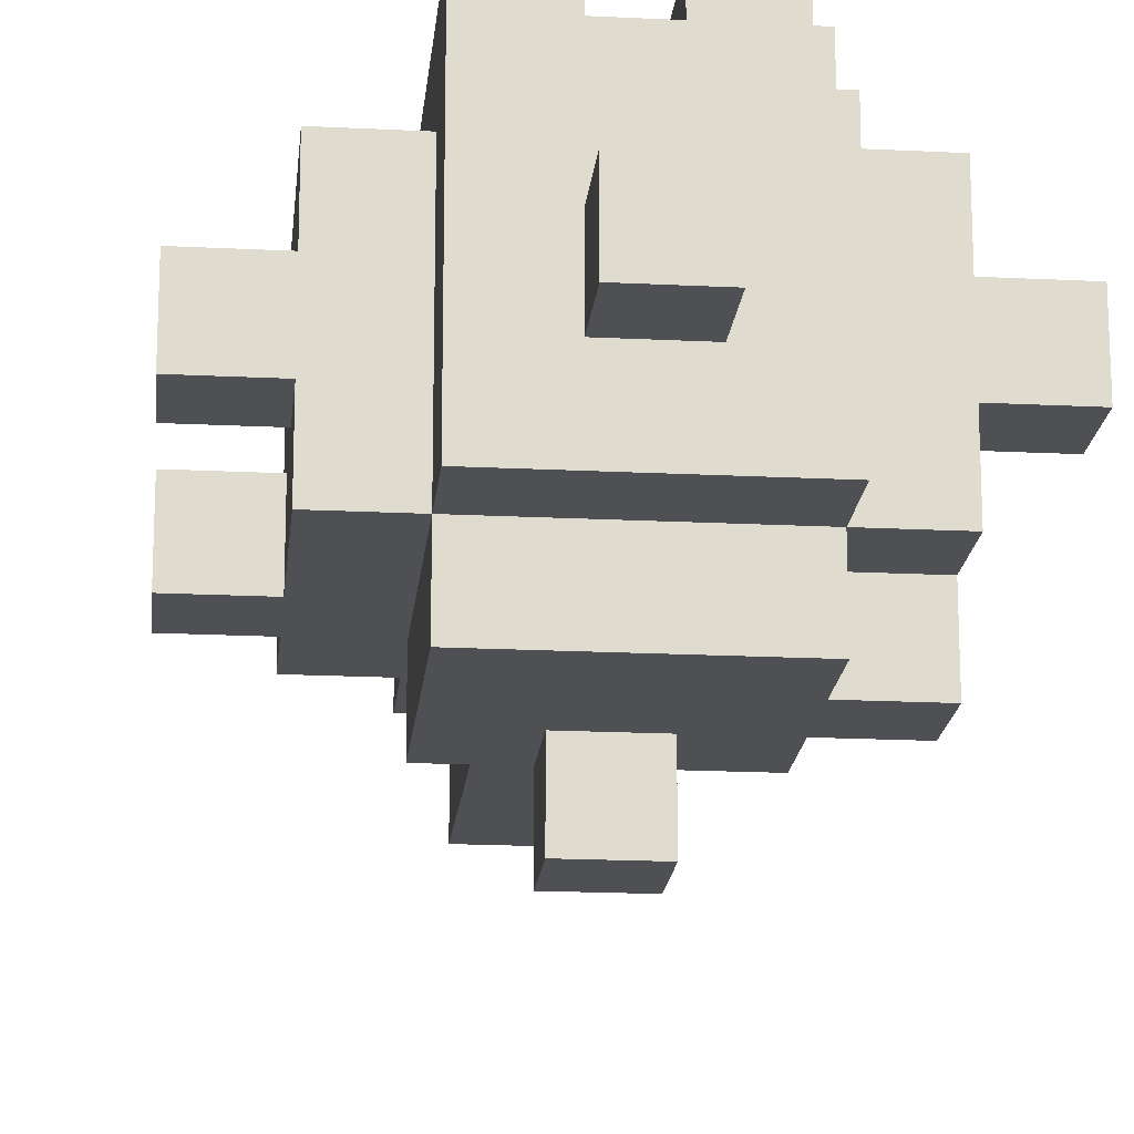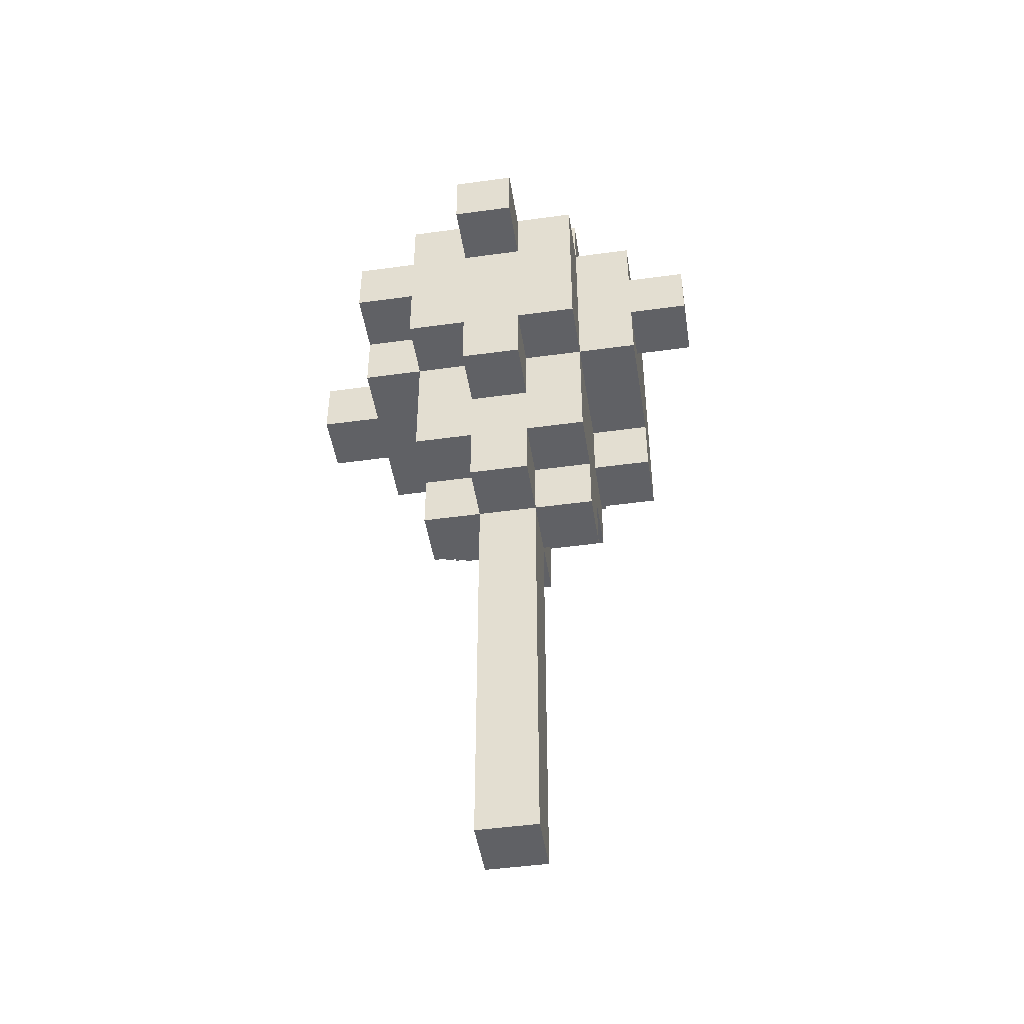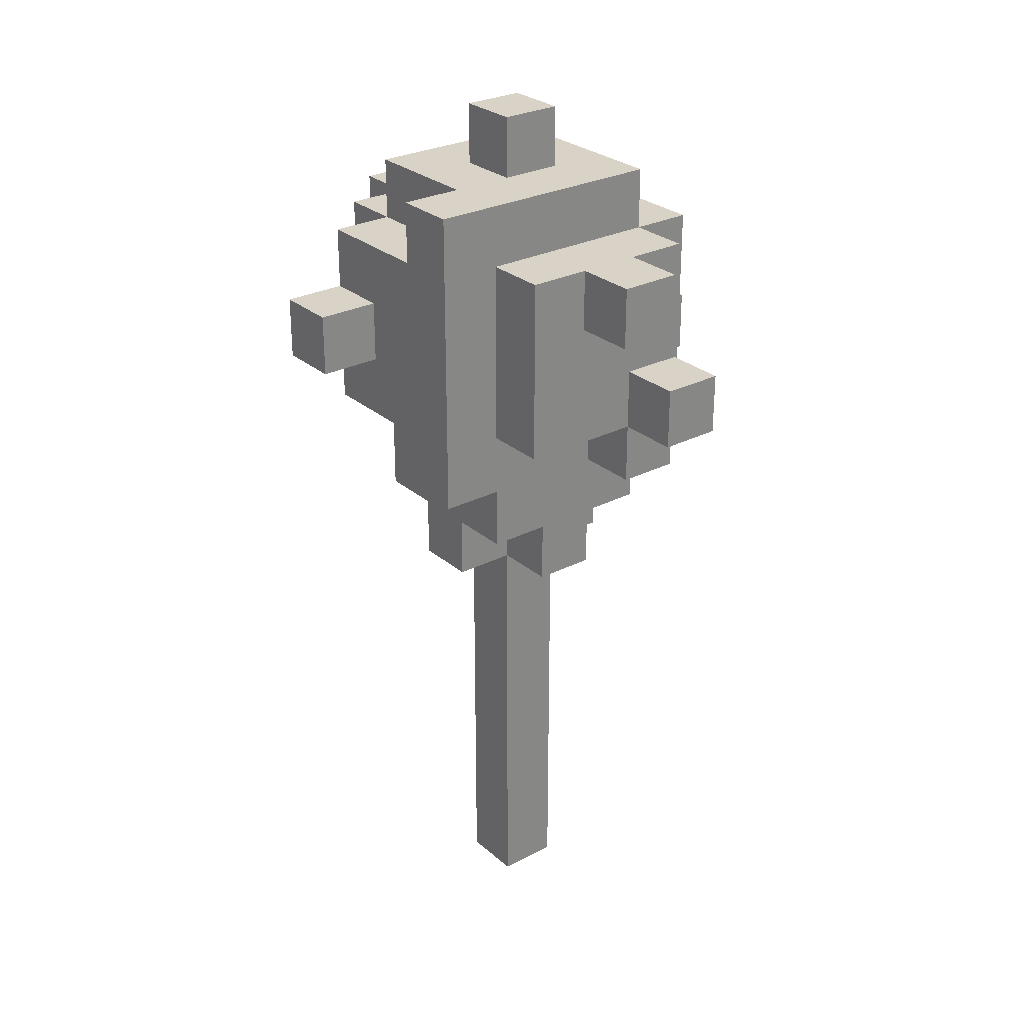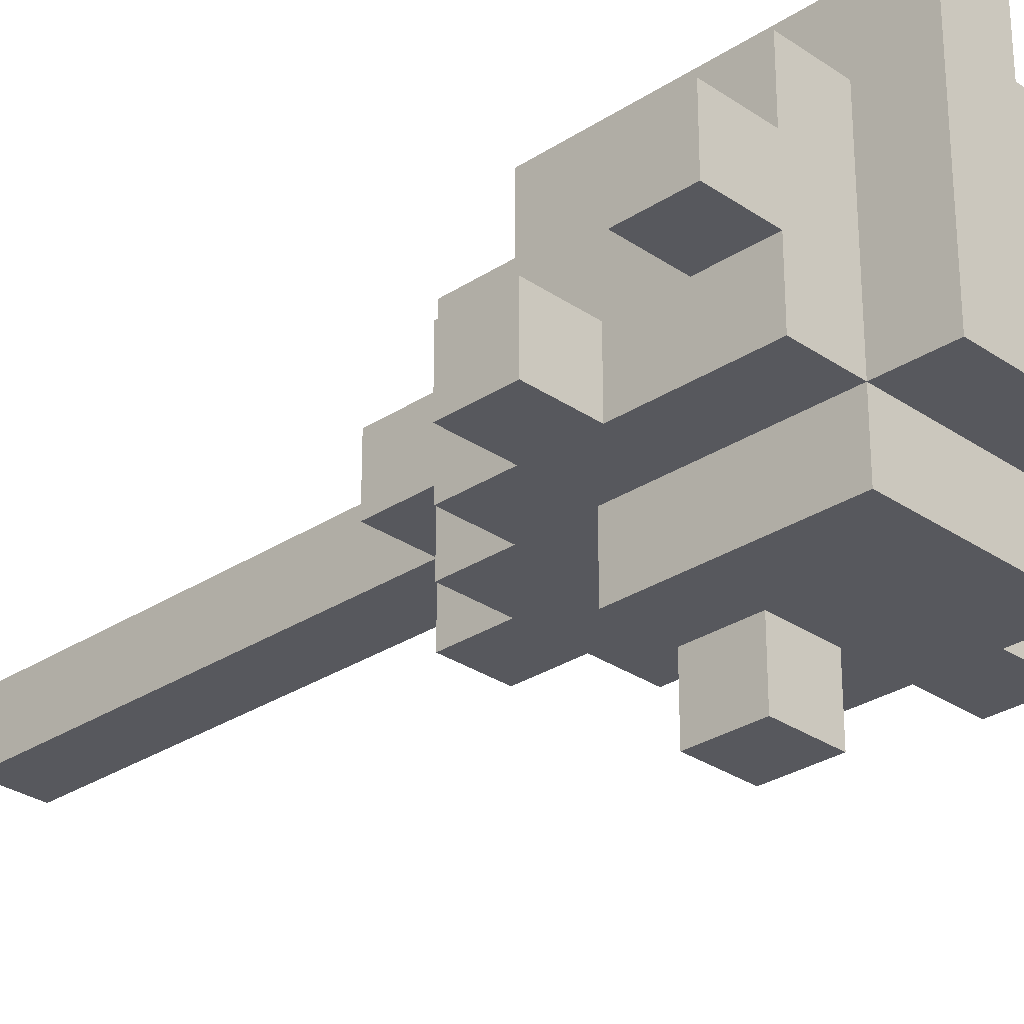
<metadata>
{"format":"obj","ext":"obj","renderer":"f3d","projection":"perspective","resolution":1024,"background":"white","views":[{"elev":-18.7,"azim":-5.5,"up":"+Y"},{"elev":-47.1,"azim":98.9,"up":"+Z"},{"elev":28.0,"azim":-128.0,"up":"+Z"},{"elev":-28.9,"azim":-45.7,"up":"+Y"}]}
</metadata>
<code>
g default
v -0.35 0.3 0.35
v -0.35 0.2 0.35
v -0.35 0.2 0.25
v -0.35 0.3 0.25
v -0.35 0.4 0.55
v -0.35 0.3 0.55
v -0.35 0.3 0.45
v -0.35 0.4 0.45
v -0.25 0.3 0.55
v -0.25 0.2 0.55
v -0.25 0.2 0.35
v -0.25 0.3 0.45
v -0.25 0.3 0.35
v -0.25 0.4 0.45
v -0.25 0.3 0.25
v -0.25 0.5 0.25
v -0.25 0.5 0.55
v -0.25 0.4 0.55
v -0.25 0.3 0.25
v -0.25 0.2 0.25
v -0.25 0.2 0.15
v -0.25 0.3 0.15
v -0.15 0.2 0.55
v -0.15 0.1 0.55
v -0.15 0.1 0.25
v -0.15 0.2 0.25
v -0.15 0.5 0.65
v -0.15 0.2 0.65
v -0.15 0.5 0.55
v -0.15 0.6 0.55
v -0.15 0.5 0.25
v -0.15 0.6 0.25
v -0.15 0.3 0.25
v -0.15 0.4 0.05
v -0.15 0.3 0.15
v -0.15 0.3 0.05
v -0.15 0.2 0.05
v -0.15 0.2 0.15
v -0.15 0.3 -0.05
v -0.15 0.4 -0.05
v -0.15 0.5 0.15
v -0.15 0.5 0.05
v -0.15 0.6 0.65
v -0.15 0.5 0.65
v -0.15 0.5 0.55
v -0.15 0.6 0.55
v -0.15 0.6 0.25
v -0.15 0.5 0.25
v -0.15 0.5 0.15
v -0.15 0.6 0.15
v -0.05 0.1 0.35
v -0.05 0 0.35
v -0.05 0 0.25
v -0.05 0.1 0.25
v -0.05 0.3 0.05
v -0.05 0.2 0.05
v -0.05 0.2 -0.05
v -0.05 0.3 -0.05
v -0.05 0.4 -0.05
v -0.05 0.3 -0.75
v -0.05 0.4 -0.75
v -0.05 0.5 0.05
v -0.05 0.4 0.05
v -0.05 0.5 -0.05
v -0.05 0.4 0.75
v -0.05 0.3 0.75
v -0.05 0.3 0.65
v -0.05 0.4 0.65
v 0.05 0.7 0.45
v 0.05 0.6 0.45
v 0.05 0.6 0.35
v 0.05 0.7 0.35
v -0.05 0.5 0.65
v -0.05 0.6 0.65
v -0.05 0.5 0.55
v -0.05 0.6 0.55
v -0.05 0.5 0.25
v -0.05 0.6 0.25
v -0.05 0.5 0.15
v -0.05 0.6 0.15
v 0.05 0 0.35
v 0.05 0.1 0.35
v 0.05 0 0.25
v 0.05 0.1 0.25
v 0.05 0.2 0.05
v 0.05 0.3 0.05
v 0.05 0.2 -0.05
v 0.05 0.3 -0.05
v 0.05 0.4 -0.05
v 0.05 0.3 -0.75
v 0.05 0.4 -0.75
v 0.05 0.4 0.05
v 0.05 0.5 0.05
v 0.05 0.5 -0.05
v 0.05 0.3 0.75
v 0.05 0.4 0.75
v 0.05 0.3 0.65
v 0.05 0.4 0.65
v 0.15 0.1 0.55
v 0.15 0.2 0.55
v 0.15 0.1 0.45
v 0.15 0.2 0.45
v 0.15 0.2 0.65
v 0.15 0.5 0.65
v 0.15 0.5 0.55
v 0.15 0.6 0.55
v 0.15 0.5 0.25
v 0.15 0.6 0.45
v 0.15 0.6 0.35
v 0.15 0.6 0.25
v 0.15 0.4 0.25
v 0.15 0.4 0.15
v 0.15 0.4 0.05
v 0.15 0.3 -0.05
v 0.15 0.3 0.05
v 0.15 0.3 0.15
v 0.15 0.2 0.05
v 0.15 0.3 0.25
v 0.15 0.2 0.25
v 0.15 0.4 -0.05
v 0.15 0.5 0.05
v 0.15 0.2 0.35
v 0.15 0.1 0.25
v 0.15 0.1 0.35
v 0.15 0.6 0.45
v 0.15 0.7 0.45
v 0.15 0.6 0.35
v 0.15 0.7 0.35
v 0.25 0.1 0.45
v 0.25 0.2 0.45
v 0.25 0.1 0.35
v 0.25 0.2 0.35
v 0.25 0.2 0.55
v 0.25 0.3 0.55
v 0.25 0.2 0.45
v 0.25 0.2 0.35
v 0.25 0.2 0.25
v 0.25 0.3 0.45
v 0.25 0.3 0.25
v 0.25 0.4 0.45
v 0.25 0.4 0.25
v 0.25 0.5 0.55
v 0.25 0.4 0.55
v 0.25 0.5 0.25
v 0.25 0.3 0.25
v 0.25 0.4 0.25
v 0.25 0.3 0.15
v 0.25 0.4 0.15
v 0.35 0.3 0.55
v 0.35 0.4 0.55
v 0.35 0.3 0.45
v 0.35 0.4 0.45
v 0.05 0.3 0.75
v -0.05 0.3 0.75
v -0.05 0.4 0.75
v 0.05 0.4 0.75
v -0.05 0.3 0.65
v -0.15 0.2 0.65
v -0.15 0.5 0.65
v -0.05 0.4 0.65
v -0.05 0.5 0.65
v 0.05 0.3 0.65
v 0.05 0.4 0.65
v 0.15 0.2 0.65
v 0.15 0.5 0.65
v -0.05 0.5 0.65
v -0.15 0.5 0.65
v -0.15 0.6 0.65
v -0.05 0.6 0.65
v -0.25 0.3 0.55
v -0.35 0.3 0.55
v -0.35 0.4 0.55
v -0.25 0.4 0.55
v -0.15 0.2 0.55
v -0.25 0.2 0.55
v -0.25 0.3 0.55
v -0.25 0.4 0.55
v -0.25 0.5 0.55
v -0.15 0.5 0.55
v 0.15 0.1 0.55
v -0.15 0.1 0.55
v 0.15 0.2 0.55
v 0.25 0.2 0.55
v 0.15 0.5 0.55
v 0.25 0.3 0.55
v 0.25 0.4 0.55
v 0.25 0.5 0.55
v -0.05 0.5 0.55
v -0.05 0.6 0.55
v 0.15 0.6 0.55
v 0.35 0.3 0.55
v 0.25 0.3 0.55
v 0.25 0.4 0.55
v 0.35 0.4 0.55
v 0.15 0.6 0.45
v 0.05 0.6 0.45
v 0.05 0.7 0.45
v 0.15 0.7 0.45
v 0.25 0.1 0.45
v 0.15 0.1 0.45
v 0.15 0.2 0.45
v 0.25 0.2 0.45
v -0.25 0.2 0.35
v -0.35 0.2 0.35
v -0.35 0.3 0.35
v -0.25 0.3 0.35
v 0.05 0 0.35
v -0.05 0 0.35
v -0.05 0.1 0.35
v 0.05 0.1 0.35
v -0.35 0.3 0.45
v -0.25 0.3 0.45
v -0.35 0.4 0.45
v -0.25 0.4 0.45
v 0.25 0.3 0.45
v 0.35 0.3 0.45
v 0.25 0.4 0.45
v 0.35 0.4 0.45
v 0.05 0.6 0.35
v 0.15 0.6 0.35
v 0.05 0.7 0.35
v 0.15 0.7 0.35
v 0.15 0.1 0.35
v 0.25 0.1 0.35
v 0.15 0.2 0.35
v 0.25 0.2 0.35
v -0.35 0.2 0.25
v -0.25 0.2 0.25
v -0.35 0.3 0.25
v -0.25 0.3 0.25
v -0.25 0.3 0.25
v -0.15 0.3 0.25
v -0.25 0.5 0.25
v -0.15 0.5 0.25
v -0.15 0.1 0.25
v -0.05 0.1 0.25
v -0.15 0.2 0.25
v 0.05 0.1 0.25
v 0.15 0.1 0.25
v 0.15 0.2 0.25
v 0.25 0.2 0.25
v 0.15 0.3 0.25
v 0.25 0.3 0.25
v -0.05 0 0.25
v 0.05 0 0.25
v -0.05 0.1 0.25
v 0.05 0.1 0.25
v -0.05 0.5 0.25
v 0.15 0.5 0.25
v -0.05 0.6 0.25
v 0.15 0.6 0.25
v 0.15 0.4 0.25
v 0.25 0.4 0.25
v 0.25 0.5 0.25
v -0.25 0.2 0.15
v -0.15 0.2 0.15
v -0.25 0.3 0.15
v -0.15 0.3 0.15
v -0.15 0.5 0.15
v -0.05 0.5 0.15
v -0.15 0.6 0.15
v -0.05 0.6 0.15
v 0.15 0.3 0.15
v 0.25 0.3 0.15
v 0.15 0.4 0.15
v 0.25 0.4 0.15
v -0.15 0.2 0.05
v -0.05 0.2 0.05
v -0.15 0.3 0.05
v -0.05 0.3 0.05
v -0.15 0.4 0.05
v -0.05 0.4 0.05
v -0.15 0.5 0.05
v -0.05 0.5 0.05
v 0.05 0.2 0.05
v 0.15 0.2 0.05
v 0.05 0.3 0.05
v 0.15 0.3 0.05
v 0.05 0.4 0.05
v 0.15 0.4 0.05
v 0.05 0.5 0.05
v 0.15 0.5 0.05
v -0.15 0.3 -0.05
v -0.05 0.3 -0.05
v -0.15 0.4 -0.05
v -0.05 0.4 -0.05
v -0.05 0.2 -0.05
v 0.05 0.2 -0.05
v 0.05 0.3 -0.05
v 0.05 0.4 -0.05
v -0.05 0.5 -0.05
v 0.05 0.5 -0.05
v 0.15 0.3 -0.05
v 0.15 0.4 -0.05
v -0.05 0.3 -0.75
v 0.05 0.3 -0.75
v -0.05 0.4 -0.75
v 0.05 0.4 -0.75
v -0.05 0 0.25
v -0.05 0 0.35
v 0.05 0 0.35
v 0.05 0 0.25
v 0.15 0.1 0.45
v -0.15 0.1 0.55
v 0.15 0.1 0.55
v -0.05 0.1 0.35
v 0.05 0.1 0.35
v 0.15 0.1 0.35
v -0.15 0.1 0.25
v -0.05 0.1 0.25
v 0.05 0.1 0.25
v 0.15 0.1 0.25
v 0.15 0.1 0.35
v 0.15 0.1 0.45
v 0.25 0.1 0.45
v 0.25 0.1 0.35
v -0.15 0.2 0.55
v -0.15 0.2 0.65
v 0.15 0.2 0.65
v 0.15 0.2 0.55
v 0.15 0.2 0.45
v 0.25 0.2 0.55
v 0.25 0.2 0.45
v -0.25 0.2 0.35
v -0.25 0.2 0.55
v -0.25 0.2 0.25
v -0.15 0.2 0.25
v -0.15 0.2 0.15
v 0.15 0.2 0.25
v -0.15 0.2 0.05
v -0.05 0.2 0.05
v 0.05 0.2 0.05
v 0.15 0.2 0.05
v -0.05 0.2 -0.05
v 0.05 0.2 -0.05
v 0.15 0.2 0.35
v 0.25 0.2 0.35
v 0.25 0.2 0.25
v -0.35 0.2 0.25
v -0.35 0.2 0.35
v -0.25 0.2 0.35
v -0.25 0.2 0.25
v -0.25 0.2 0.15
v -0.15 0.2 0.25
v -0.15 0.2 0.15
v -0.05 0.3 0.65
v -0.05 0.3 0.75
v 0.05 0.3 0.75
v 0.05 0.3 0.65
v -0.35 0.3 0.45
v -0.35 0.3 0.55
v -0.25 0.3 0.55
v -0.25 0.3 0.45
v 0.25 0.3 0.45
v 0.25 0.3 0.55
v 0.35 0.3 0.55
v 0.35 0.3 0.45
v 0.15 0.3 0.15
v 0.15 0.3 0.25
v 0.25 0.3 0.25
v 0.25 0.3 0.15
v -0.15 0.3 -0.05
v -0.15 0.3 0.05
v -0.05 0.3 0.05
v -0.05 0.3 -0.05
v -0.05 0.3 -0.75
v 0.05 0.3 -0.05
v 0.05 0.3 -0.75
v 0.05 0.3 0.05
v 0.15 0.3 0.05
v 0.15 0.3 -0.05
v -0.35 0.3 0.35
v -0.35 0.3 0.25
v -0.25 0.3 0.35
v -0.25 0.3 0.25
v -0.25 0.3 0.15
v -0.15 0.3 0.25
v -0.15 0.3 0.15
v -0.05 0.4 0.75
v -0.05 0.4 0.65
v 0.05 0.4 0.75
v 0.05 0.4 0.65
v -0.35 0.4 0.55
v -0.35 0.4 0.45
v -0.25 0.4 0.55
v -0.25 0.4 0.45
v 0.25 0.4 0.55
v 0.25 0.4 0.45
v 0.35 0.4 0.55
v 0.35 0.4 0.45
v 0.15 0.4 0.25
v 0.15 0.4 0.15
v 0.25 0.4 0.25
v 0.25 0.4 0.15
v -0.15 0.4 0.05
v -0.15 0.4 -0.05
v -0.05 0.4 0.05
v -0.05 0.4 -0.05
v -0.05 0.4 -0.75
v 0.05 0.4 -0.05
v 0.05 0.4 -0.75
v 0.05 0.4 0.05
v 0.15 0.4 0.05
v 0.15 0.4 -0.05
v -0.05 0.5 0.65
v -0.05 0.5 0.55
v 0.15 0.5 0.65
v 0.15 0.5 0.55
v 0.15 0.5 0.25
v 0.25 0.5 0.55
v 0.25 0.5 0.25
v -0.05 0.5 0.25
v -0.05 0.5 0.15
v -0.05 0.5 0.05
v -0.15 0.5 0.05
v -0.15 0.5 0.15
v 0.05 0.5 0.05
v 0.15 0.5 0.05
v -0.05 0.5 -0.05
v 0.05 0.5 -0.05
v -0.25 0.5 0.55
v -0.25 0.5 0.25
v -0.15 0.5 0.55
v -0.15 0.5 0.25
v -0.15 0.6 0.65
v -0.15 0.6 0.55
v -0.05 0.6 0.65
v -0.05 0.6 0.55
v -0.15 0.6 0.55
v 0.05 0.6 0.45
v -0.05 0.6 0.55
v 0.15 0.6 0.55
v 0.15 0.6 0.45
v 0.05 0.6 0.35
v -0.15 0.6 0.25
v 0.15 0.6 0.35
v -0.05 0.6 0.25
v 0.15 0.6 0.25
v -0.15 0.6 0.25
v -0.15 0.6 0.15
v -0.05 0.6 0.25
v -0.05 0.6 0.15
v 0.05 0.7 0.45
v 0.05 0.7 0.35
v 0.15 0.7 0.45
v 0.15 0.7 0.35
g default_0
f 3 2 1
f 3 1 4
f 7 6 5
f 7 5 8
f 11 10 9
f 11 9 12
f 11 12 13
f 13 12 14
f 15 13 14
f 15 14 16
f 14 17 16
f 14 18 17
f 21 20 19
f 21 19 22
f 25 24 23
f 25 23 26
f 23 28 27
f 23 27 29
f 31 29 30
f 31 30 32
f 34 33 31
f 35 33 34
f 36 35 34
f 37 35 36
f 37 38 35
f 39 36 34
f 39 34 40
f 34 31 41
f 34 41 42
f 45 44 43
f 45 43 46
f 49 48 47
f 49 47 50
f 53 52 51
f 53 51 54
f 57 56 55
f 57 55 58
f 60 58 59
f 60 59 61
f 59 63 62
f 59 62 64
f 67 66 65
f 67 65 68
f 71 70 69
f 71 69 72
f 75 74 73
f 75 76 74
f 79 78 77
f 79 80 78
f 83 82 81
f 83 84 82
f 87 86 85
f 87 88 86
f 90 89 88
f 90 91 89
f 89 93 92
f 89 94 93
f 97 96 95
f 97 98 96
f 101 100 99
f 101 102 100
f 100 104 103
f 100 105 104
f 107 106 105
f 107 108 106
f 107 109 108
f 107 110 109
f 112 107 111
f 113 107 112
f 114 113 112
f 114 112 115
f 115 112 116
f 117 115 116
f 117 116 118
f 117 118 119
f 114 120 113
f 113 121 107
f 123 119 122
f 123 122 124
f 127 126 125
f 127 128 126
f 131 130 129
f 131 132 130
f 135 134 133
f 136 134 135
f 137 134 136
f 137 138 134
f 137 139 138
f 139 140 138
f 139 141 140
f 141 142 140
f 140 142 143
f 141 144 142
f 147 146 145
f 147 148 146
f 151 150 149
f 151 152 150
f 155 154 153
f 155 153 156
f 159 158 157
f 159 157 160
f 159 160 161
f 157 158 162
f 161 160 163
f 162 158 164
f 163 162 164
f 161 163 165
f 163 164 165
f 168 167 166
f 168 166 169
f 172 171 170
f 172 170 173
f 176 175 174
f 177 176 174
f 178 177 174
f 178 174 179
f 174 181 180
f 174 180 182
f 184 182 183
f 184 183 185
f 184 185 186
f 184 186 187
f 189 188 184
f 189 184 190
f 193 192 191
f 193 191 194
f 197 196 195
f 197 195 198
f 201 200 199
f 201 199 202
f 205 204 203
f 205 203 206
f 209 208 207
f 209 207 210
f 213 212 211
f 213 214 212
f 217 216 215
f 217 218 216
f 221 220 219
f 221 222 220
f 225 224 223
f 225 226 224
f 229 228 227
f 229 230 228
f 233 232 231
f 233 234 232
f 237 236 235
f 237 238 236
f 237 239 238
f 237 240 239
f 242 241 240
f 242 243 241
f 246 245 244
f 246 247 245
f 250 249 248
f 250 251 249
f 249 253 252
f 249 254 253
f 257 256 255
f 257 258 256
f 261 260 259
f 261 262 260
f 265 264 263
f 265 266 264
f 269 268 267
f 269 270 268
f 273 272 271
f 273 274 272
f 277 276 275
f 277 278 276
f 281 280 279
f 281 282 280
f 285 284 283
f 285 286 284
f 284 288 287
f 284 289 288
f 291 290 286
f 291 292 290
f 290 293 289
f 290 294 293
f 297 296 295
f 297 298 296
f 301 300 299
f 301 299 302
f 305 304 303
f 303 304 306
f 303 306 307
f 303 307 308
f 306 304 309
f 306 309 310
f 308 307 311
f 308 311 312
f 315 314 313
f 315 313 316
f 319 318 317
f 319 317 320
f 322 320 321
f 322 321 323
f 317 325 324
f 317 324 326
f 317 326 327
f 329 327 328
f 329 328 330
f 329 330 331
f 329 331 332
f 329 332 333
f 332 331 334
f 332 334 335
f 337 336 329
f 337 329 338
f 341 340 339
f 341 339 342
f 344 342 343
f 344 343 345
f 348 347 346
f 348 346 349
f 352 351 350
f 352 350 353
f 356 355 354
f 356 354 357
f 360 359 358
f 360 358 361
f 364 363 362
f 364 362 365
f 367 365 366
f 367 366 368
f 370 369 367
f 370 367 371
f 374 373 372
f 374 375 373
f 377 376 375
f 377 378 376
f 381 380 379
f 381 382 380
f 385 384 383
f 385 386 384
f 389 388 387
f 389 390 388
f 393 392 391
f 393 394 392
f 397 396 395
f 397 398 396
f 400 399 398
f 400 401 399
f 403 400 402
f 403 404 400
f 407 406 405
f 407 408 406
f 410 409 408
f 410 411 409
f 409 413 412
f 409 414 413
f 413 414 415
f 413 415 416
f 409 417 414
f 409 418 417
f 417 419 414
f 417 420 419
f 423 422 421
f 423 424 422
f 427 426 425
f 427 428 426
f 431 430 429
f 432 430 431
f 432 433 430
f 430 434 429
f 434 435 429
f 436 435 434
f 436 437 435
f 436 438 437
f 441 440 439
f 441 442 440
f 445 444 443
f 445 446 444

</code>
